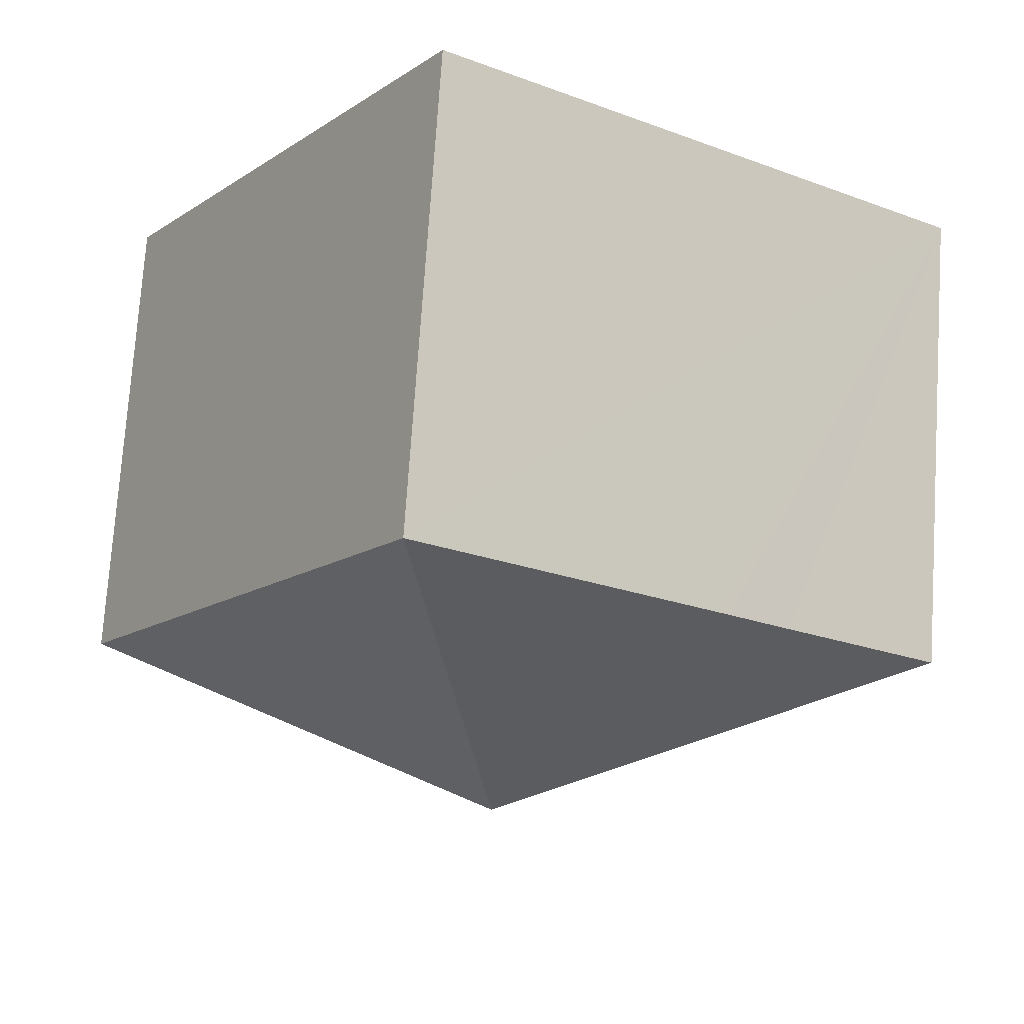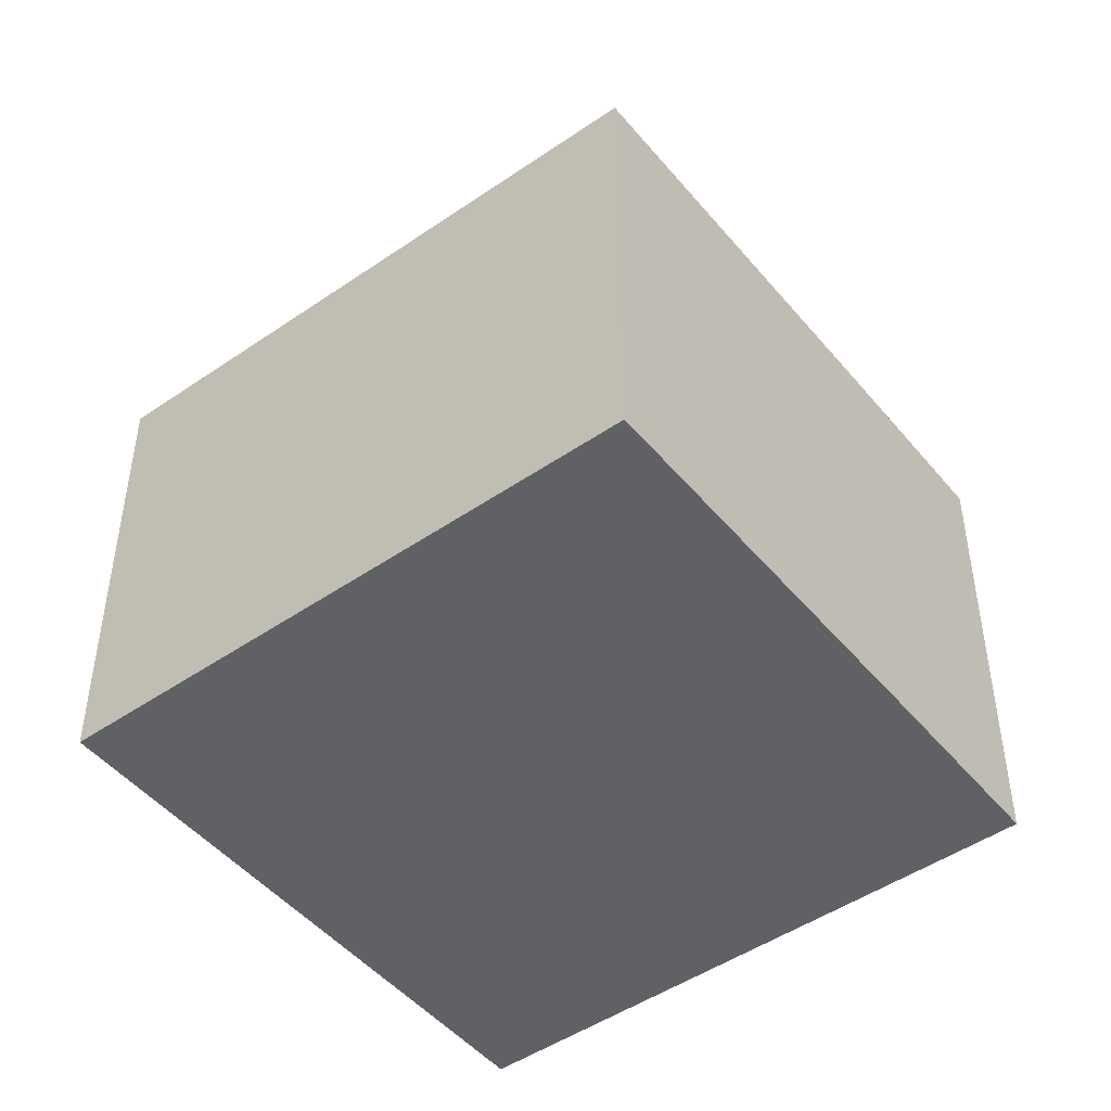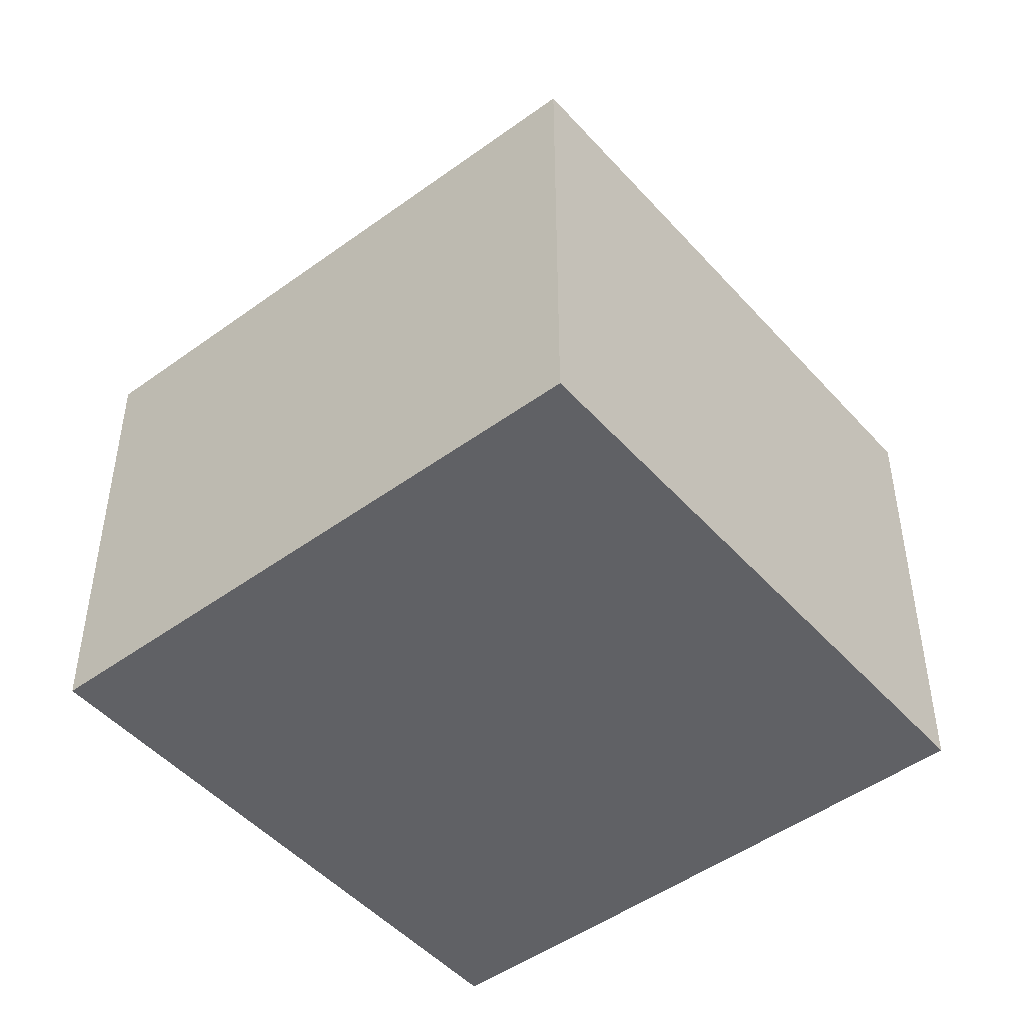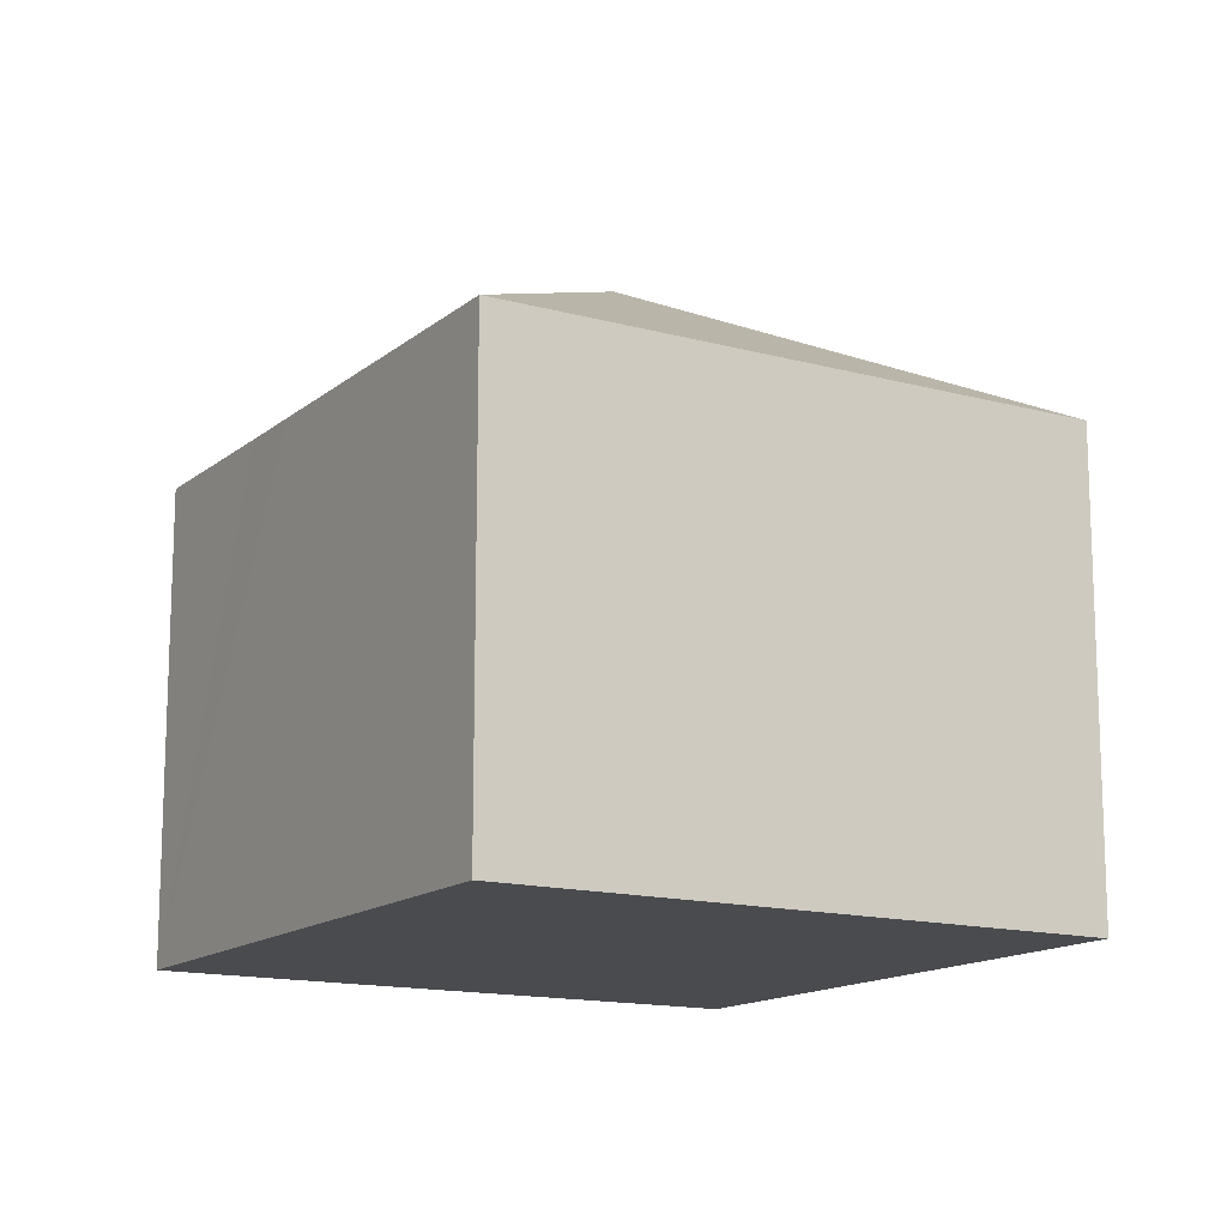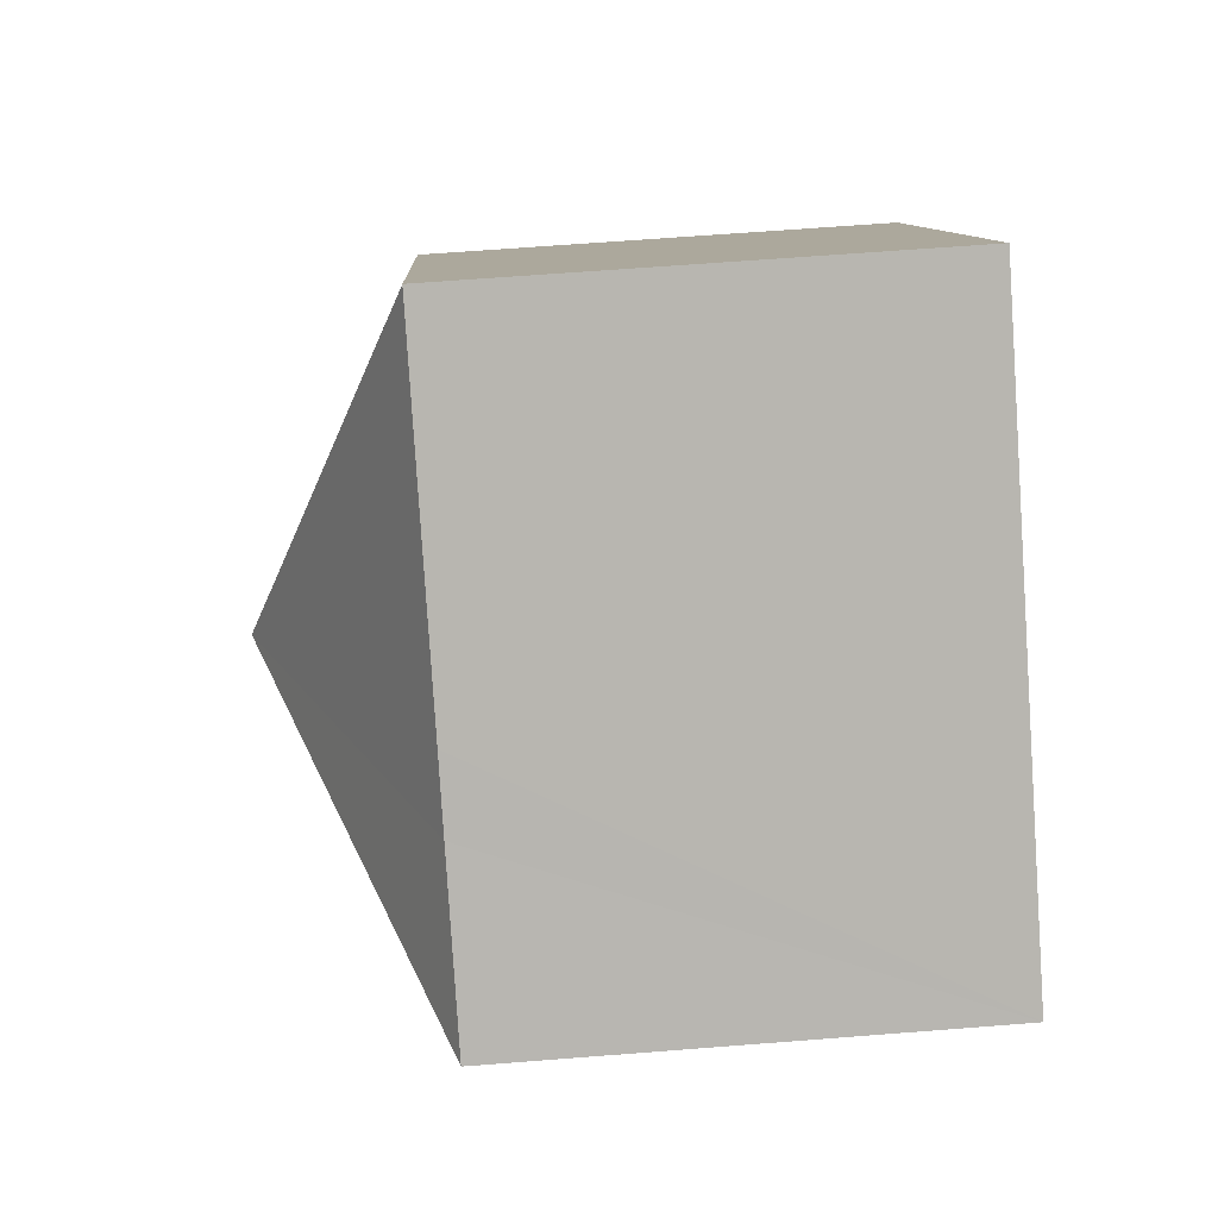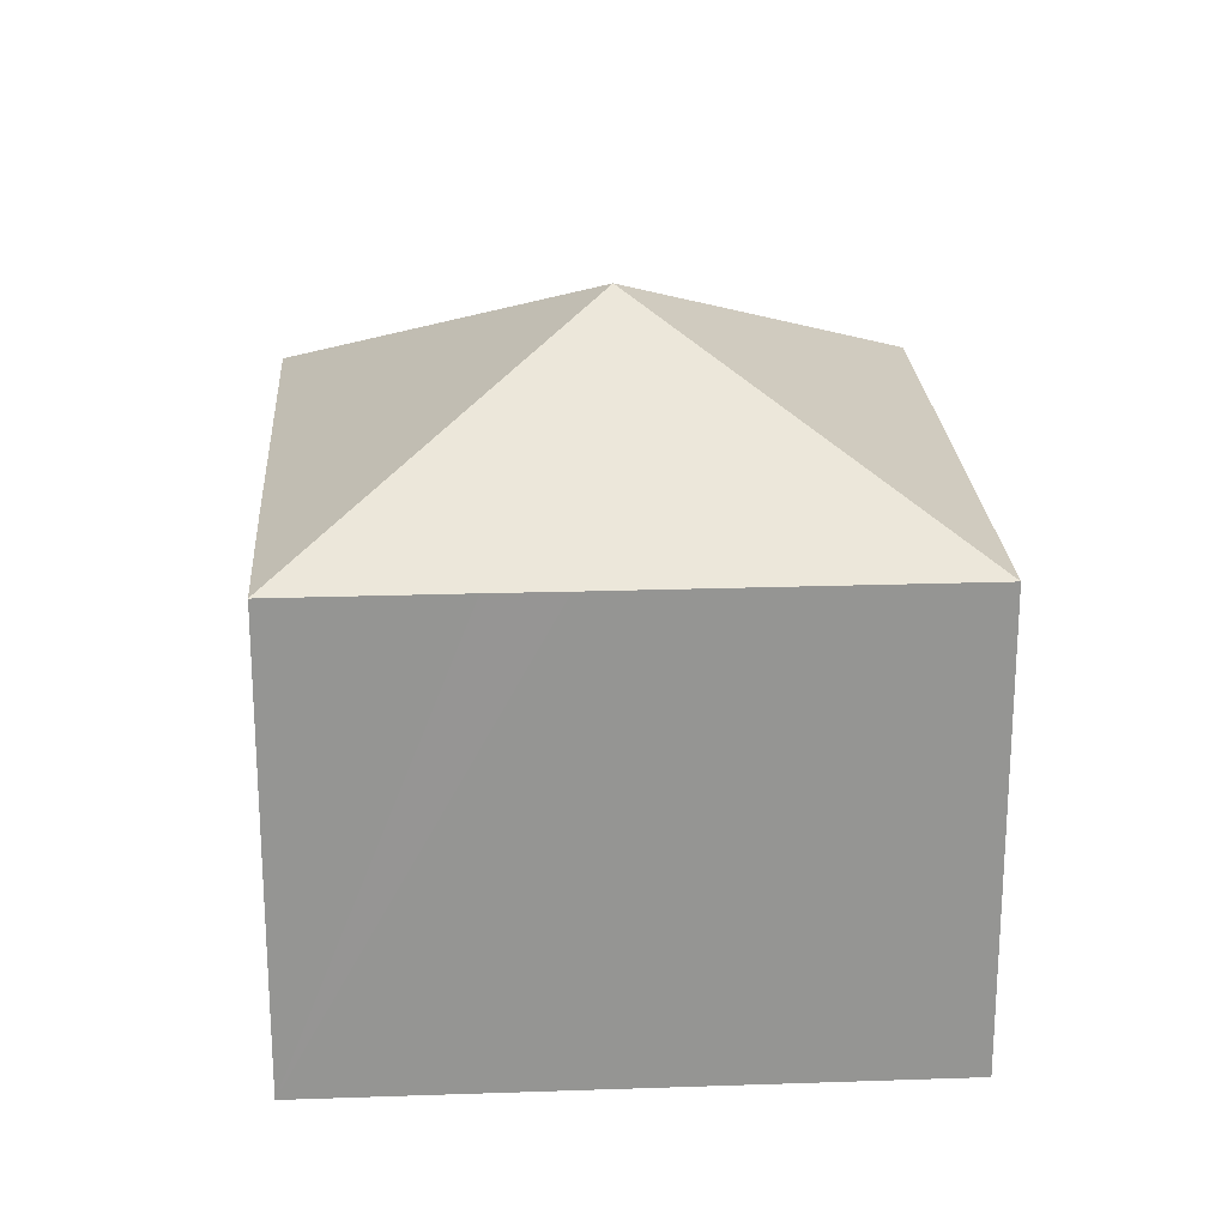
<metadata>
{"format":"obj","ext":"obj","renderer":"f3d","projection":"perspective","resolution":1024,"background":"white","views":[{"elev":74.2,"azim":-176.2,"up":"+Z"},{"elev":-47.8,"azim":-176.3,"up":"+Y"},{"elev":-48.1,"azim":95.4,"up":"+Y"},{"elev":-14.3,"azim":25.1,"up":"+Y"},{"elev":65.0,"azim":-94.5,"up":"+Z"},{"elev":23.0,"azim":-37.4,"up":"+Y"}]}
</metadata>
<code>
v  6.164 9.038 -1.2
v  1.517 6.691 -2.274
v  0 6.697 4.101e-16
v  4.881 6.694 -7.261
v  4.96 6.694 -7.377
v  2.035 6.694 1.367
v  2.195 6.694 1.474
v  3.071 6.692 2.071
v  3.225 6.692 2.175
v  7.382 6.691 4.984
v  12.33 6.693 -2.393
v  0 0 0
v  7.382 -3.052e-16 4.984
v  3.071 -1.268e-16 2.071
v  2.035 -8.37e-17 1.367
v  2.195 -9.026e-17 1.474
v  3.225 -1.332e-16 2.175
v  12.33 1.465e-16 -2.393
v  4.96 4.517e-16 -7.377
v  4.881 4.446e-16 -7.261
v  1.517 1.392e-16 -2.274
g defaultobject
f 1 2 3
f 2 1 4
f 4 1 5
f 6 1 3
f 1 6 7
f 1 7 8
f 1 8 9
f 1 9 10
f 1 10 11
f 1 11 5
f 12 6 3
f 6 12 7
f 7 12 8
f 8 12 9
f 9 12 10
f 10 12 13
f 13 12 14
f 14 12 15
f 14 15 16
f 13 14 17
f 10 18 11
f 18 10 13
f 11 19 5
f 19 11 18
f 19 4 5
f 4 19 2
f 2 19 3
f 3 19 20
f 3 20 21
f 3 21 12
f 21 15 12
f 15 21 16
f 17 18 13
f 18 17 14
f 18 14 16
f 18 16 21
f 18 21 20
f 18 20 19

</code>
